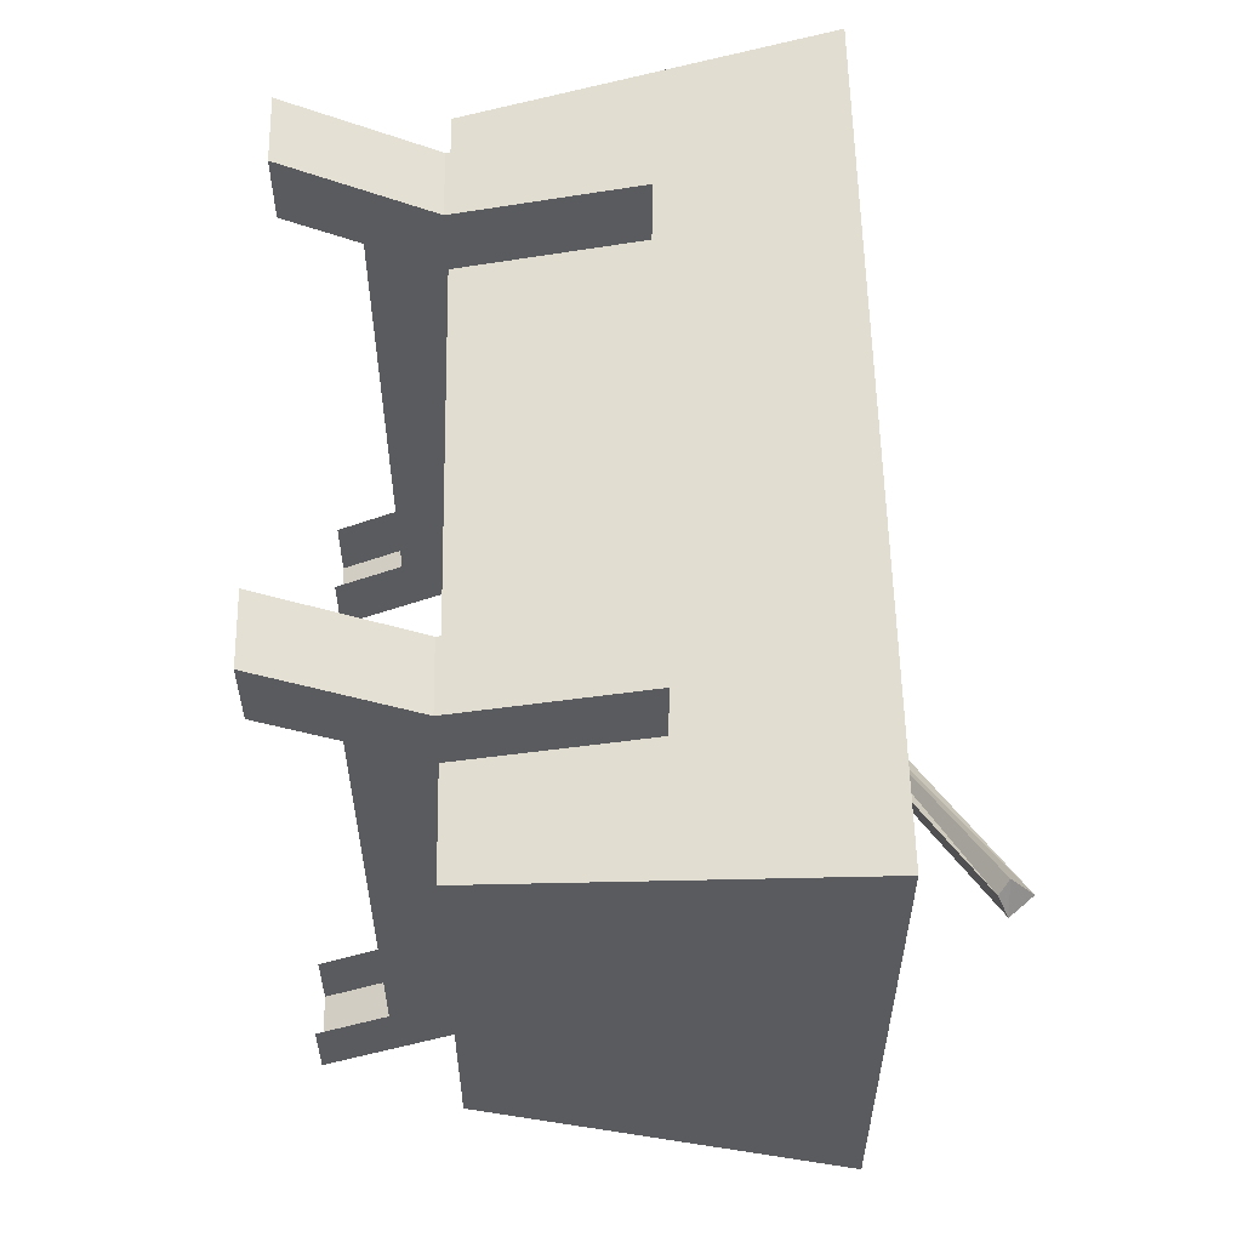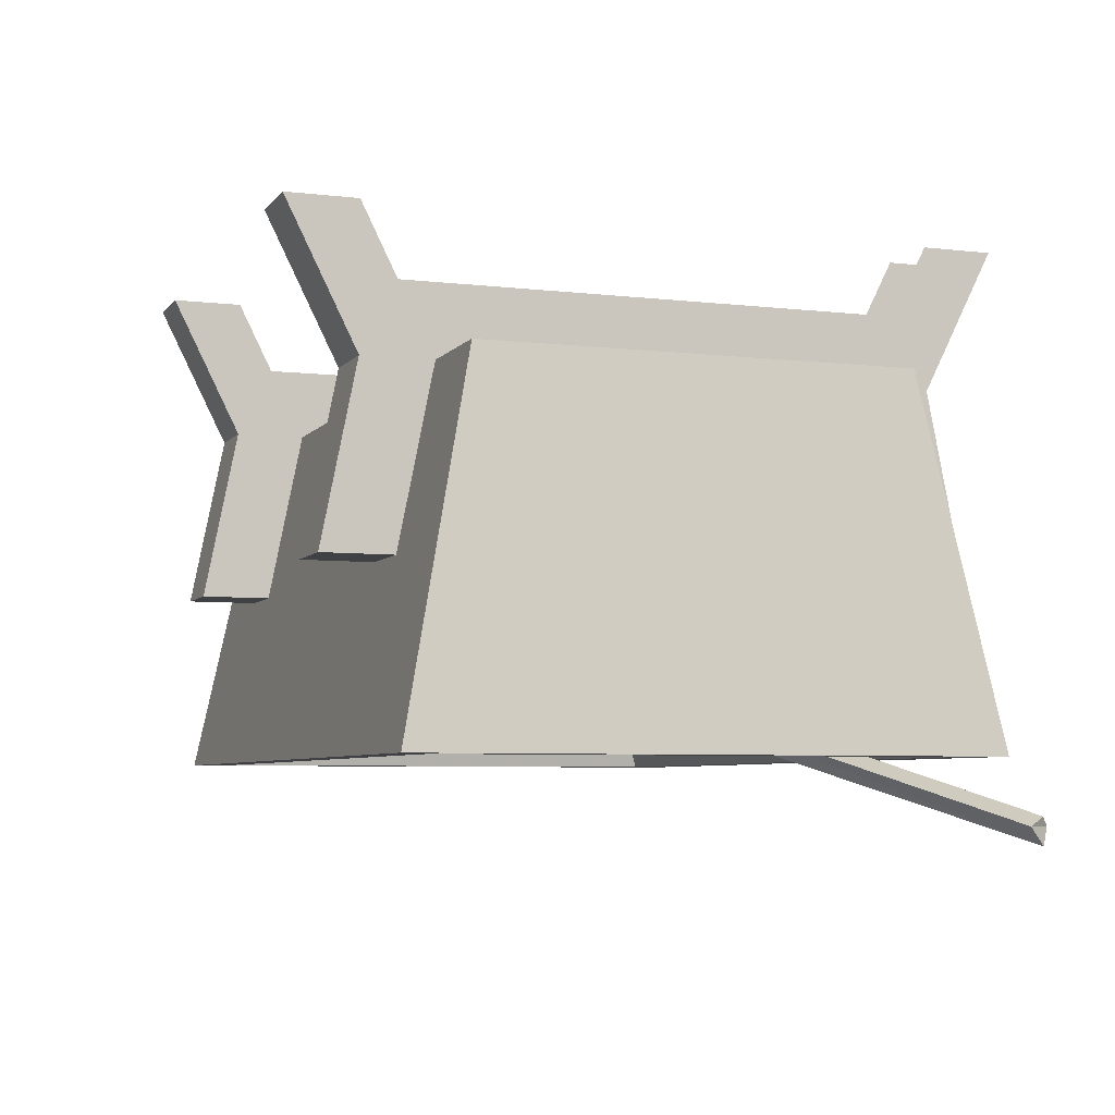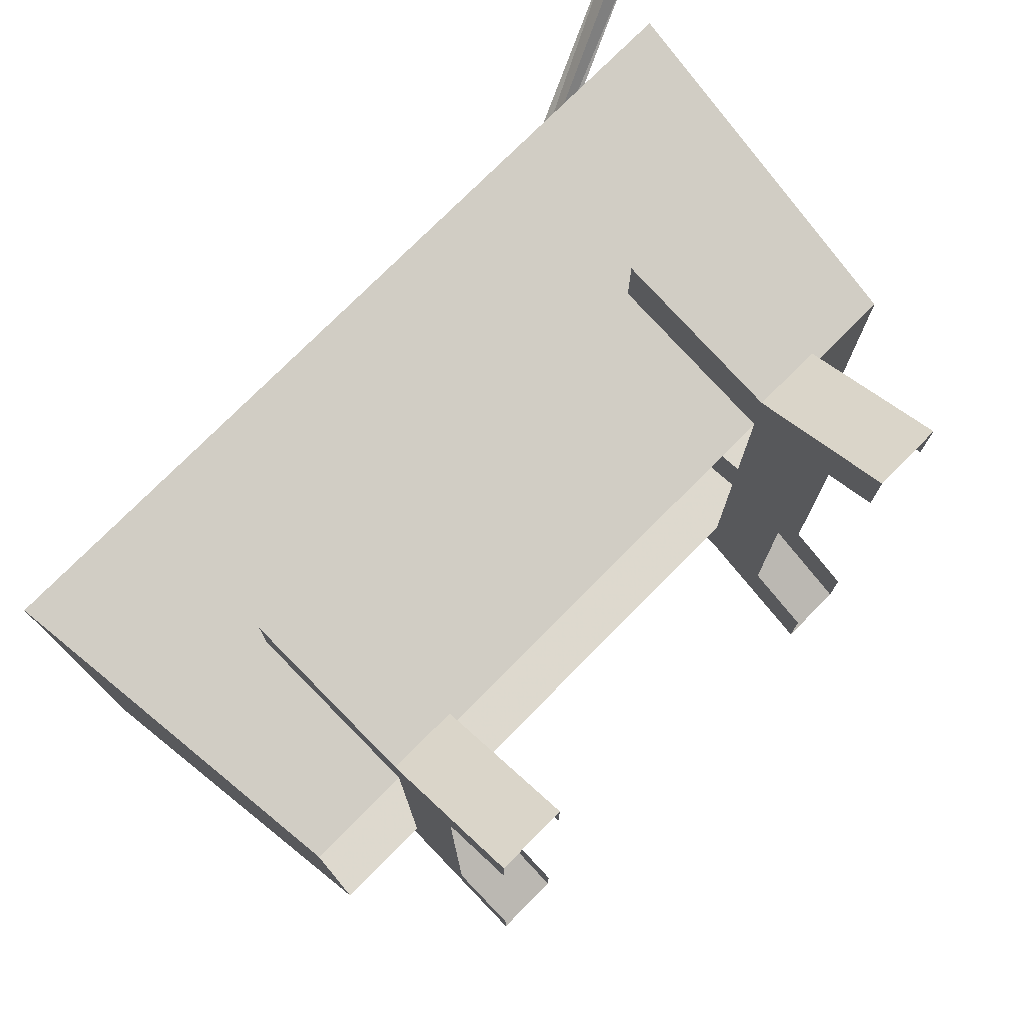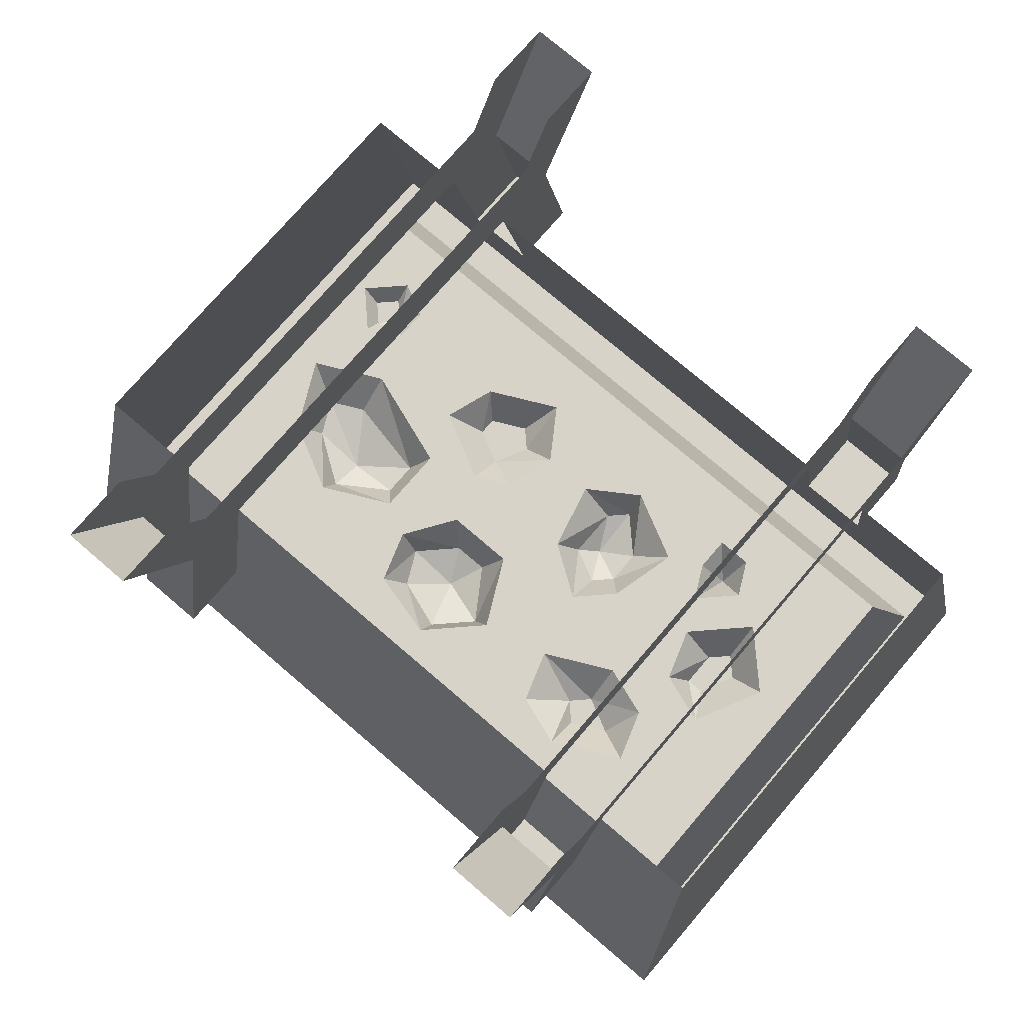
<metadata>
{"format":"obj","ext":"obj","renderer":"f3d","projection":"perspective","resolution":1024,"background":"white","views":[{"elev":57.1,"azim":-91.1,"up":"+Z"},{"elev":-5.7,"azim":-109.9,"up":"+Y"},{"elev":75.6,"azim":134.7,"up":"+Z"},{"elev":75.8,"azim":40.6,"up":"+Y"}]}
</metadata>
<code>
v -0.0625 -0.3672 0.1016
v -0.1016 -0.375 0.1328
v -0.09375 -0.3828 0.1328
v -0.05469 -0.375 0.1094
v -0.02344 -0.3516 0.07812
v -0.03125 -0.3594 0.0625
v -0.07031 -0.375 0.08594
v -0.1094 -0.3828 0.1172
v -0.3984 -0.4844 0.3281
v -0.3906 -0.4922 0.3359
v -0.3984 -0.5078 0.3281
v -0.09375 -0.3984 0.125
v -0.05469 -0.3828 0.1016
v -0.02344 -0.3594 0.08594
v -0.007812 -0.3438 0.1016
v -0.02344 -0.3281 0.09375
v -0.01562 -0.3438 0.07031
v -0.03125 -0.3203 0.05469
v -0.04688 -0.3281 0.0625
v -0.04688 -0.3438 0.04688
v -0.03125 -0.3359 0.03906
v -0.02344 -0.3516 0.05469
v -0.03906 -0.3828 0.03906
v -0.01562 -0.375 0.07812
v -0.4062 -0.4922 0.3125
v -0.007812 -0.3984 0.08594
v 0 -0.3828 0.1016
v 0.007812 -0.375 0.09375
v -0.007812 -0.3516 0.07812
v 0.007812 -0.3359 0.09375
v -0.007812 -0.3203 0.08594
v -0.007812 -0.3672 0.0625
v -0.03125 -0.375 0.03125
v -0.01562 -0.3906 0.03906
v -0.02344 -0.3984 0.04688
v 0.007812 -0.3906 0.07031
v -0.1875 -0.2812 -0.1562
v -0.1875 -0.2812 -0.2188
v -0.1875 -0.125 -0.1875
v -0.1875 -0.125 -0.125
v 0.1875 -0.2812 -0.1562
v -0.01562 -0.4375 -0.1875
v -0.375 -0.4375 -0.1875
v -0.25 -0.2812 -0.1562
v -0.25 -0.2812 -0.2188
v -0.25 -0.125 -0.1875
v -0.1875 0 -0.25
v -0.1875 0 -0.1875
v -0.1875 -0.0625 -0.1562
v -0.1875 -0.0625 0.2812
v -0.1875 -0.125 0.25
v -0.1875 -0.125 0.3125
v -0.1875 -0.2812 0.2812
v 0.1875 -0.125 0.25
v 0.1875 -0.2812 0.2812
v 0.1875 -0.125 0.3125
v 0.1875 -0.0625 0.2812
v 0.1875 -0.125 -0.125
v 0.1875 -0.0625 -0.1562
v 0.1875 -0.125 -0.1875
v -0.25 -0.125 -0.125
v -0.25 -0.2812 0.2812
v -0.25 -0.2812 0.3438
v -0.25 -0.125 0.3125
v -0.25 -0.125 0.25
v -0.3438 -0.125 0.25
v -0.375 -0.4375 0.3125
v -0.1875 -0.2812 0.3438
v -0.1875 0 0.375
v -0.25 0 0.375
v -0.25 -0.0625 0.2812
v -0.25 -0.0625 -0.1562
v -0.25 0 -0.25
v -0.25 0 0.3125
v -0.25 0 -0.1875
v -0.1875 0 0.3125
v 0.25 -0.2812 -0.1562
v 0.25 -0.2812 -0.2188
v 0.25 -0.125 -0.1875
v 0.25 -0.125 -0.125
v 0.3438 -0.125 -0.125
v 0.375 -0.4375 -0.1875
v 0.1875 -0.2812 -0.2188
v 0.25 0 -0.25
v 0.25 0 -0.1875
v 0.25 -0.0625 -0.1562
v 0.25 -0.0625 0.2812
v 0.25 -0.125 0.25
v 0.25 -0.125 0.3125
v 0.25 -0.2812 0.2812
v 0.3438 -0.125 0.25
v 0.375 -0.4375 0.3125
v 0.3438 -0.125 0.0625
v 0.375 -0.4375 0.0625
v 0.3438 -0.4375 -0.1562
v 0.1875 -0.2812 0.3438
v 0.25 0 0.375
v 0.1875 0 0.375
v 0.1875 0 0.3125
v 0.25 -0.2812 0.3438
v 0.01562 -0.4375 0.3125
v 0.01562 -0.4375 0.2812
v 0.3438 -0.4375 0.2812
v 0.3438 -0.4375 0.0625
v 0.3125 -0.3125 0.0625
v 0.3125 -0.3125 -0.1094
v -0.01562 -0.4375 -0.1562
v -0.3438 -0.4375 -0.1562
v -0.3438 -0.4375 0.0625
v -0.375 -0.4375 0.0625
v -0.3438 -0.125 0.0625
v -0.3438 -0.125 -0.125
v 0.1875 0 -0.1875
v 0.1875 0 -0.25
v 0.25 0 0.3125
v -0.25 -0.3125 0.125
v -0.2812 -0.3125 0.0625
v -0.25 -0.3438 0.07812
v -0.2344 -0.3438 0.1094
v -0.1875 -0.3125 0.1562
v -0.3125 -0.3125 0.2344
v -0.25 -0.3594 0.07812
v -0.2344 -0.3594 0.1094
v -0.1875 -0.3594 0.1406
v -0.125 -0.3125 0.125
v -0.07812 -0.3125 0.1875
v -0.01562 -0.3125 0.2031
v 0.01562 -0.3125 0.2344
v -0.3438 -0.4375 0.2812
v -0.3125 -0.3125 0.0625
v -0.2969 -0.3125 -0.03125
v -0.2656 -0.3125 0
v -0.2344 -0.3125 -0.01562
v -0.2188 -0.3125 0.03125
v -0.2188 -0.3438 0.0625
v -0.1875 -0.3594 0.1094
v -0.1875 -0.3438 0.1406
v -0.1406 -0.3438 0.1094
v -0.125 -0.3125 0.0625
v -0.09375 -0.3125 0.1406
v -0.07812 -0.3438 0.1406
v -0.0625 -0.3438 0.1719
v -0.01562 -0.3438 0.1875
v 0.03125 -0.3125 0.1562
v 0.09375 -0.3125 0.1406
v 0.1094 -0.3125 0.1875
v 0.1562 -0.3125 0.2031
v 0.3125 -0.3125 0.2344
v -0.1406 -0.3438 0.07812
v 0.01562 -0.3438 0.1562
v 0 -0.3125 0.09375
v 0.07812 -0.3125 0.07812
v 0.1094 -0.3125 0.04688
v 0.1562 -0.3125 0.1094
v 0.1562 -0.3438 0.1406
v 0.1406 -0.3438 0.1562
v 0.1562 -0.3438 0.1719
v 0.2188 -0.3125 0.1719
v -0.01562 -0.3438 0.1094
v -0.0625 -0.3125 0.09375
v -0.04688 -0.3125 0.03125
v 0.03125 -0.3125 0.04688
v 0.04688 -0.3438 0.03125
v 0.07812 -0.3438 0.04688
v 0.09375 -0.3438 0.03125
v 0.125 -0.3125 -0.01562
v 0.1562 -0.3125 -0.03125
v 0.1719 -0.3125 0
v 0.1875 -0.3125 0.03125
v 0.2031 -0.3125 0.07812
v 0.2031 -0.3125 0.125
v 0.1875 -0.3438 0.1562
v -0.04688 -0.3438 0.1094
v -0.07812 -0.3125 0.04688
v -0.07812 -0.3438 0.01562
v -0.03125 -0.3125 -0.01562
v 0.01562 -0.3125 -0.01562
v 0.04688 -0.3438 -0.01562
v 0.0625 -0.3594 0.01562
v 0.09375 -0.3438 0
v 0.0625 -0.3125 -0.04688
v 0.1562 -0.3125 -0.0625
v 0.1797 -0.3438 -0.03906
v 0.2031 -0.3125 -0.03125
v 0.2344 -0.3125 -0.01562
v 0.2344 -0.3438 0.01562
v 0.2188 -0.3438 0.03125
v 0.2188 -0.3438 0.0625
v 0.25 -0.3125 0.09375
v -0.03125 -0.3594 0.1406
v -0.1406 -0.3125 0.01562
v -0.1094 -0.3438 0
v -0.1094 -0.3438 -0.01562
v -0.07812 -0.3438 -0.03125
v -0.0625 -0.3438 -0.01562
v -0.0625 -0.3125 -0.0625
v -0.01562 -0.3125 -0.1094
v 0.0625 -0.3438 -0.03125
v -0.125 -0.3125 -0.03125
v -0.2812 -0.3281 -0.03125
v -0.2656 -0.3281 -0.01562
v -0.25 -0.3281 -0.03125
v -0.2344 -0.3125 -0.04688
v -0.1406 -0.3594 0.07812
v -0.2188 -0.3594 0.0625
v -0.1875 -0.375 0.1094
v -0.1406 -0.3594 0.1094
v -0.2656 -0.3281 -0.04688
v -0.2656 -0.3125 -0.0625
v -0.07812 -0.3594 -0.03125
v -0.1094 -0.3594 -0.01562
v -0.1094 -0.3594 0
v 0.2344 -0.3438 0.0625
v 0.2812 -0.3125 0.03125
v 0.25 -0.3438 0.03125
v 0.1875 -0.3125 -0.0625
v -0.0625 -0.3594 0.1719
v -0.01562 -0.3594 0.1875
v 0.01562 -0.3594 0.1562
v -0.01562 -0.3594 0.1094
v -0.04688 -0.3594 0.1094
v -0.07812 -0.3594 0.1406
v -0.03125 -0.375 0.1406
v -0.07812 -0.3594 0.01562
v -0.0625 -0.3594 -0.01562
v -0.2812 -0.3359 -0.03125
v -0.2656 -0.3359 -0.01562
v -0.25 -0.3359 -0.03125
v -0.2656 -0.3359 -0.04688
v -0.3125 -0.3125 -0.1094
v 0.04688 -0.3594 0.03125
v 0.07812 -0.3594 0.04688
v 0.09375 -0.3594 0.03125
v 0.09375 -0.3594 0
v 0.0625 -0.3594 -0.03125
v 0.04688 -0.3594 -0.01562
v 0.0625 -0.375 0.01562
v 0.1562 -0.3594 0.1719
v 0.1875 -0.3594 0.1562
v 0.1562 -0.3594 0.1406
v 0.1406 -0.3594 0.1562
v 0.2188 -0.3594 0.0625
v 0.2344 -0.3594 0.0625
v 0.25 -0.3594 0.03125
v 0.2344 -0.3594 0.01562
v 0.2188 -0.3594 0.03125
v 0.1797 -0.3594 -0.03906
f 1 2 3
f 1 3 4
f 1 7 2
f 2 7 8
f 3 12 4
f 4 12 13
f 7 13 8
f 8 13 12
f 1 4 5
f 1 5 6
f 1 6 7
f 4 13 14
f 4 14 5
f 6 24 7
f 7 24 13
f 14 13 24
f 2 8 9
f 2 9 3
f 3 9 10
f 3 10 11
f 3 11 12
f 8 12 11
f 8 11 25
f 8 25 9
f 9 25 10
f 10 25 11
f 5 14 15
f 5 15 16
f 5 16 17
f 5 17 18
f 5 18 19
f 5 19 20
f 5 20 6
f 6 20 21
f 6 21 22
f 6 22 23
f 6 23 24
f 14 24 26
f 14 26 27
f 14 27 28
f 14 28 29
f 14 29 30
f 14 30 15
f 15 30 31
f 15 31 16
f 16 31 17
f 17 31 29
f 17 29 32
f 17 32 22
f 17 22 18
f 18 22 21
f 18 21 20
f 18 20 19
f 33 34 35
f 33 35 23
f 33 23 22
f 33 22 32
f 33 32 34
f 34 32 35
f 35 32 24
f 35 24 23
f 26 24 32
f 26 32 36
f 26 36 28
f 26 28 27
f 29 31 30
f 36 32 29
f 36 29 28
f 116 117 122
f 116 122 123
f 116 123 120
f 120 123 124
f 120 124 125
f 134 139 204
f 134 204 205
f 134 205 117
f 117 205 122
f 122 205 206
f 122 206 123
f 123 206 124
f 124 206 207
f 124 207 125
f 125 207 139
f 139 207 204
f 204 207 206
f 204 206 205
f 199 196 210
f 199 210 211
f 199 211 212
f 199 212 191
f 191 212 174
f 127 126 217
f 127 217 218
f 127 218 144
f 144 218 219
f 144 219 151
f 151 219 220
f 151 220 160
f 160 220 221
f 160 221 140
f 140 221 222
f 140 222 126
f 126 222 217
f 217 222 223
f 217 223 218
f 218 223 219
f 219 223 220
f 220 223 221
f 221 223 222
f 174 212 224
f 174 224 161
f 161 224 176
f 176 224 225
f 176 225 196
f 196 225 210
f 210 225 224
f 210 224 211
f 211 224 212
f 132 131 226
f 132 226 227
f 132 227 133
f 133 227 228
f 133 228 203
f 203 228 209
f 209 228 229
f 209 229 131
f 229 226 131
f 226 229 227
f 227 229 228
f 152 162 231
f 152 231 232
f 152 232 153
f 153 232 233
f 153 233 166
f 166 233 234
f 166 234 181
f 181 234 235
f 181 235 177
f 177 235 236
f 177 236 162
f 162 236 231
f 231 236 237
f 231 237 232
f 232 237 233
f 233 237 234
f 234 237 235
f 235 237 236
f 158 147 238
f 158 238 239
f 158 239 171
f 171 239 240
f 171 240 154
f 154 240 145
f 145 240 241
f 145 241 146
f 146 241 147
f 147 241 238
f 238 241 240
f 238 240 239
f 189 170 242
f 189 242 243
f 189 243 214
f 214 243 244
f 214 244 185
f 185 244 245
f 185 245 169
f 169 245 246
f 169 246 170
f 170 246 242
f 242 246 243
f 243 246 245
f 243 245 244
f 168 167 247
f 168 247 184
f 184 247 216
f 216 247 182
f 247 167 182
f 37 38 39
f 37 39 40
f 37 44 45
f 37 45 38
f 38 45 46
f 38 46 39
f 39 46 47
f 39 47 48
f 39 48 49
f 39 49 40
f 40 49 50
f 40 50 51
f 51 50 52
f 51 52 53
f 54 55 56
f 54 56 57
f 54 57 58
f 58 57 59
f 58 59 60
f 58 60 41
f 44 61 46
f 44 46 45
f 62 63 64
f 62 64 65
f 62 53 68
f 62 68 63
f 63 68 52
f 63 52 64
f 64 52 69
f 64 69 70
f 64 70 71
f 64 71 65
f 65 71 61
f 61 71 72
f 61 72 46
f 46 72 73
f 46 73 47
f 53 52 68
f 71 70 74
f 72 75 73
f 52 50 76
f 52 76 69
f 77 78 79
f 77 79 80
f 77 41 83
f 77 83 78
f 78 83 60
f 78 60 79
f 79 60 84
f 79 84 85
f 79 85 86
f 79 86 80
f 80 86 87
f 80 87 88
f 88 87 89
f 88 89 90
f 41 60 83
f 55 96 56
f 56 96 89
f 56 89 97
f 56 97 98
f 56 98 57
f 57 98 99
f 89 96 100
f 89 100 90
f 90 100 55
f 55 100 96
f 59 113 114
f 59 114 60
f 60 114 84
f 89 87 115
f 89 115 97
f 37 40 41
f 37 41 42
f 37 42 43
f 37 43 44
f 51 53 54
f 54 53 55
f 58 41 40
f 62 65 66
f 62 66 67
f 62 67 53
f 77 80 81
f 77 81 82
f 77 82 41
f 88 90 91
f 91 90 92
f 91 92 93
f 93 92 94
f 93 94 81
f 81 94 82
f 82 94 95
f 82 95 42
f 82 42 41
f 90 55 92
f 92 55 101
f 92 101 102
f 92 102 103
f 92 103 104
f 92 104 94
f 94 104 95
f 95 107 42
f 42 107 43
f 43 107 108
f 43 108 109
f 43 109 110
f 43 110 111
f 43 111 112
f 43 112 44
f 44 112 61
f 109 129 110
f 110 129 67
f 110 67 66
f 110 66 111
f 101 55 53
f 101 53 67
f 101 67 129
f 101 129 102
f 95 104 105
f 95 105 106
f 95 106 107
f 121 128 102
f 121 102 129
f 121 129 130
f 128 148 103
f 128 103 102
f 148 105 103
f 103 105 104
f 197 230 108
f 197 108 107
f 197 107 106
f 230 130 108
f 108 130 109
f 109 130 129
f 116 117 118
f 116 118 119
f 116 119 120
f 117 134 135
f 117 135 118
f 118 135 136
f 118 136 119
f 119 136 137
f 119 137 120
f 120 137 125
f 125 137 138
f 125 138 139
f 126 140 141
f 126 141 142
f 126 142 127
f 127 142 143
f 127 143 144
f 134 139 149
f 134 149 135
f 135 149 136
f 136 149 138
f 136 138 137
f 139 138 149
f 143 150 144
f 144 150 151
f 145 154 155
f 145 155 156
f 145 156 146
f 146 156 147
f 147 156 157
f 147 157 158
f 151 150 159
f 151 159 160
f 152 162 163
f 152 163 164
f 152 164 153
f 153 164 165
f 153 165 166
f 154 171 155
f 155 171 172
f 155 172 157
f 155 157 156
f 159 173 160
f 160 173 140
f 161 174 175
f 161 175 176
f 162 177 178
f 162 178 163
f 163 178 179
f 163 179 164
f 164 179 165
f 165 179 180
f 165 180 166
f 166 180 181
f 167 182 183
f 167 183 168
f 168 183 184
f 169 185 186
f 169 186 187
f 169 187 170
f 170 187 188
f 170 188 189
f 171 158 172
f 172 158 157
f 140 173 141
f 141 173 190
f 141 190 142
f 142 190 143
f 143 190 150
f 150 190 159
f 159 190 173
f 174 191 192
f 174 192 175
f 175 192 193
f 175 193 194
f 175 194 195
f 175 195 176
f 176 195 196
f 177 181 198
f 177 198 178
f 178 198 179
f 179 198 180
f 180 198 181
f 192 191 199
f 192 199 193
f 193 199 194
f 194 199 196
f 194 196 195
f 132 131 200
f 132 200 201
f 132 201 133
f 133 201 202
f 133 202 203
f 208 200 131
f 208 131 209
f 208 209 202
f 208 202 201
f 208 201 200
f 209 203 202
f 189 188 213
f 189 213 214
f 214 213 215
f 214 215 185
f 185 215 186
f 186 215 213
f 186 213 187
f 187 213 188
f 182 216 183
f 183 216 184
f 116 120 121
f 116 121 117
f 120 125 126
f 120 126 121
f 121 126 127
f 121 127 128
f 121 130 117
f 117 130 131
f 117 131 132
f 117 132 133
f 117 133 134
f 125 139 140
f 125 140 126
f 127 144 145
f 127 145 146
f 127 146 128
f 128 146 147
f 128 147 148
f 144 151 152
f 144 152 145
f 145 152 153
f 145 153 154
f 147 158 148
f 148 158 105
f 151 160 161
f 151 161 162
f 151 162 152
f 153 166 167
f 153 167 168
f 153 168 169
f 153 169 154
f 154 169 170
f 154 170 171
f 160 140 139
f 160 139 174
f 160 174 161
f 161 176 177
f 161 177 162
f 166 181 182
f 166 182 167
f 168 184 169
f 169 184 185
f 170 189 158
f 170 158 171
f 176 196 177
f 177 196 197
f 177 197 181
f 133 203 199
f 133 199 191
f 133 191 134
f 134 191 139
f 203 209 196
f 203 196 199
f 191 174 139
f 189 214 105
f 189 105 158
f 214 185 106
f 214 106 105
f 184 216 106
f 184 106 185
f 209 131 230
f 209 230 196
f 196 230 197
f 197 106 182
f 197 182 181
f 216 182 106
f 130 230 131

</code>
